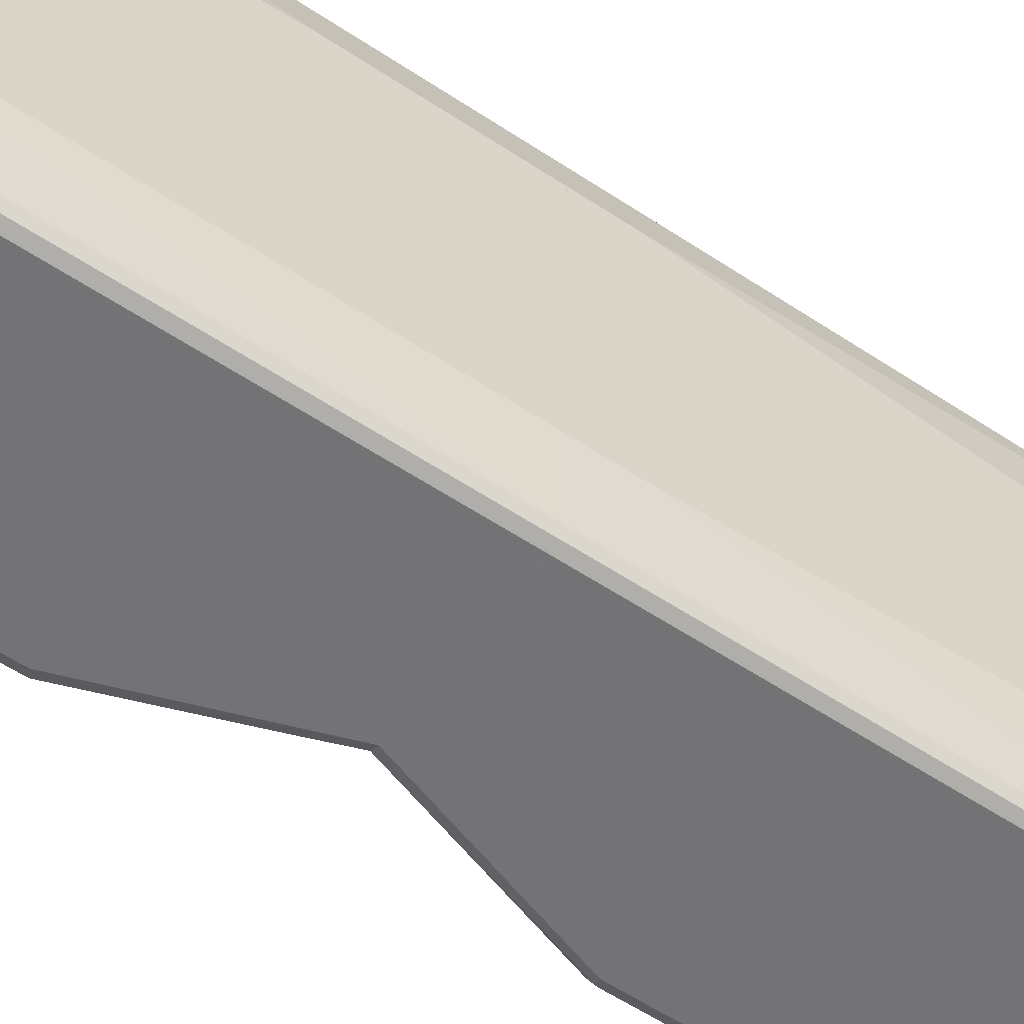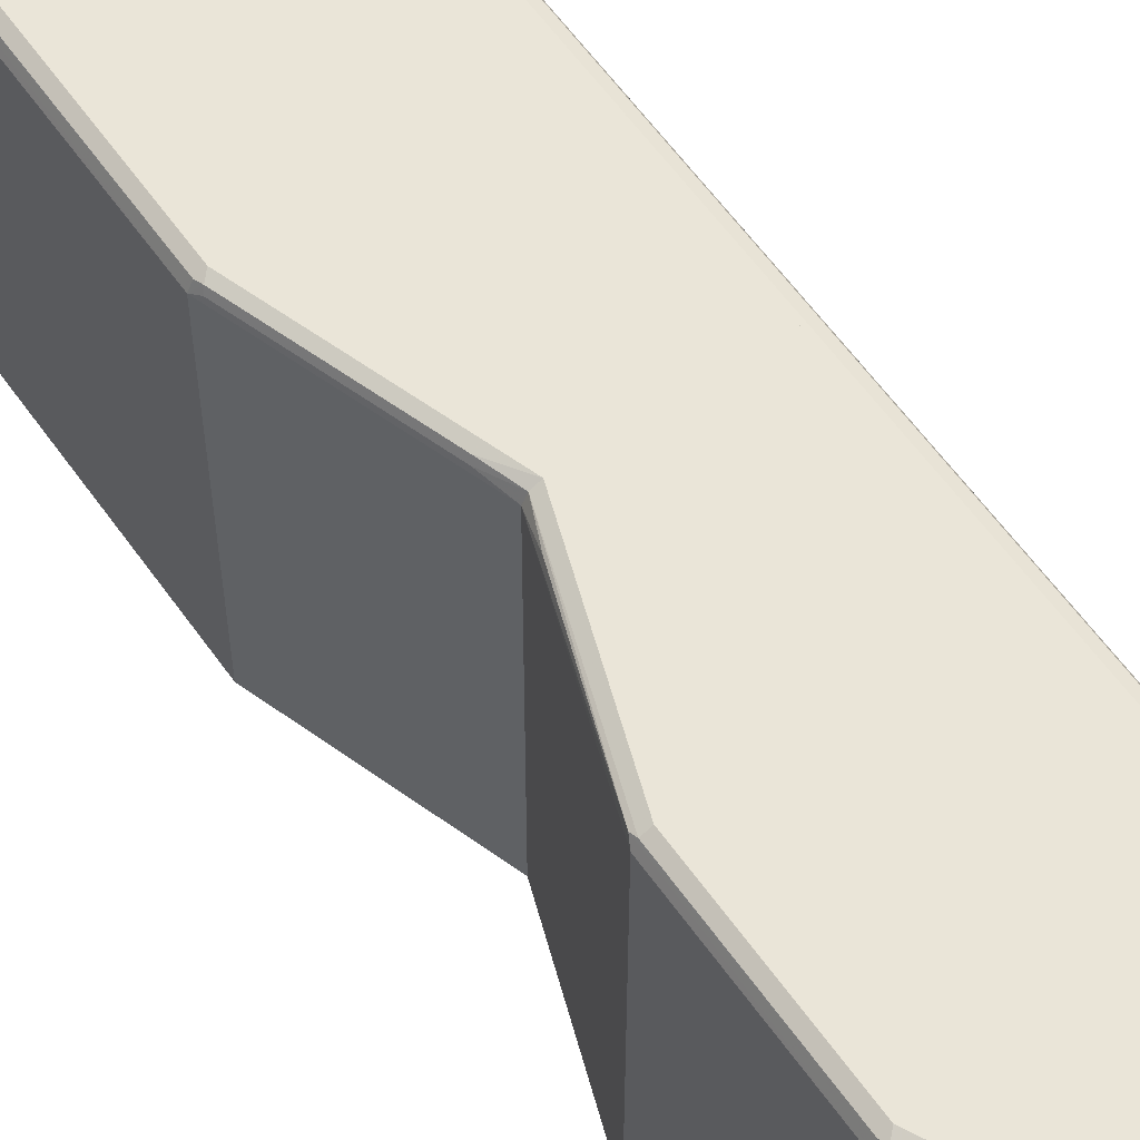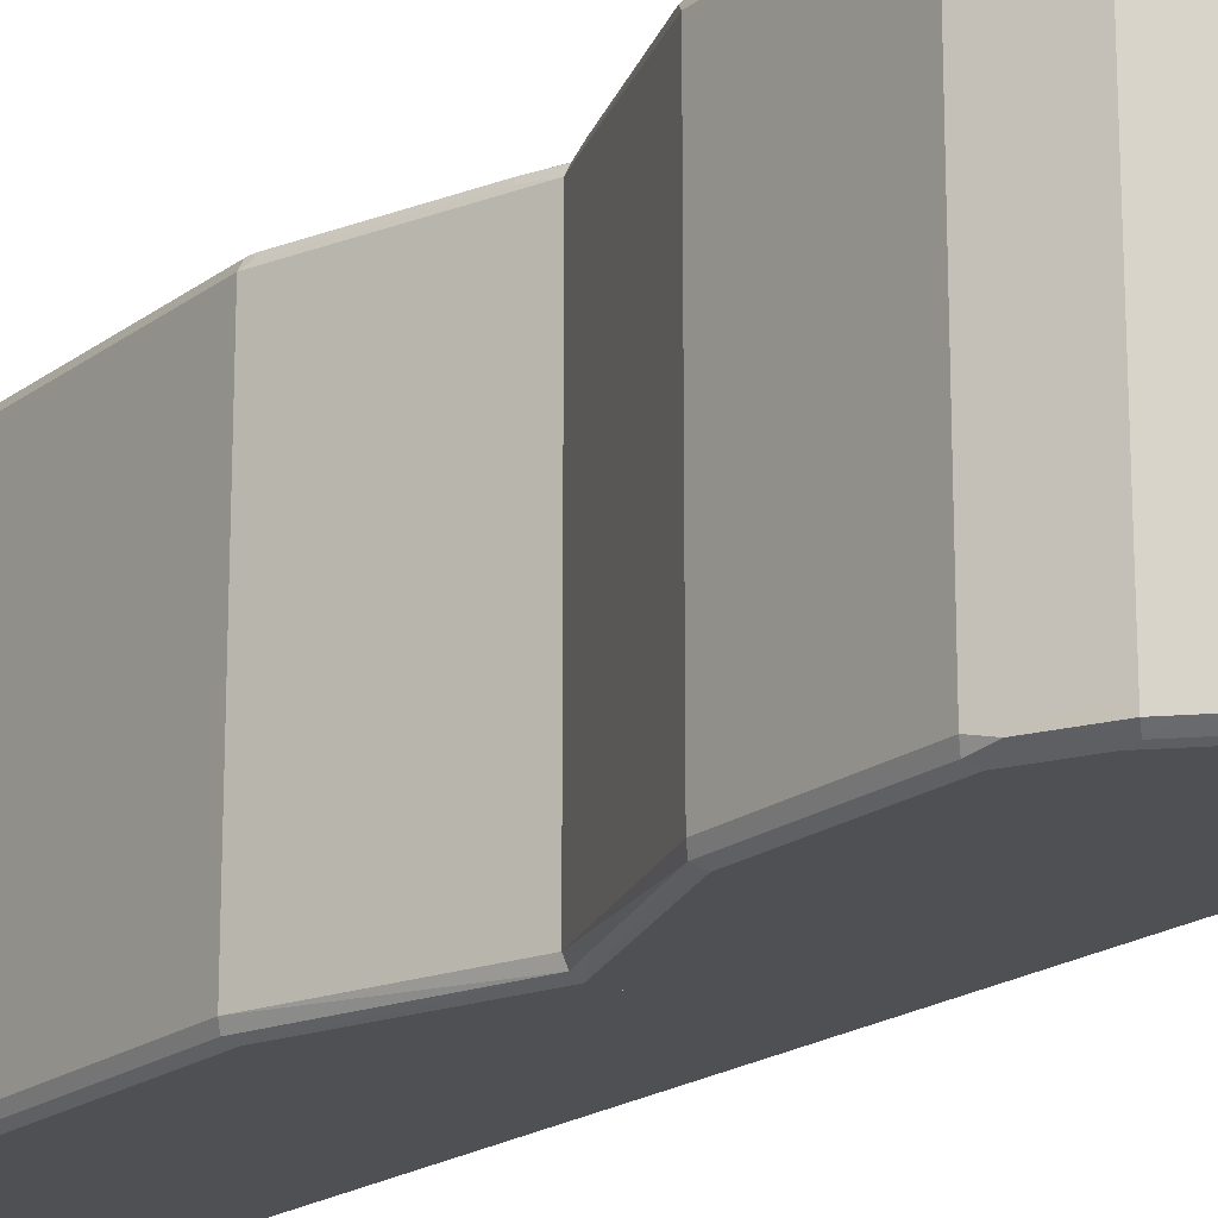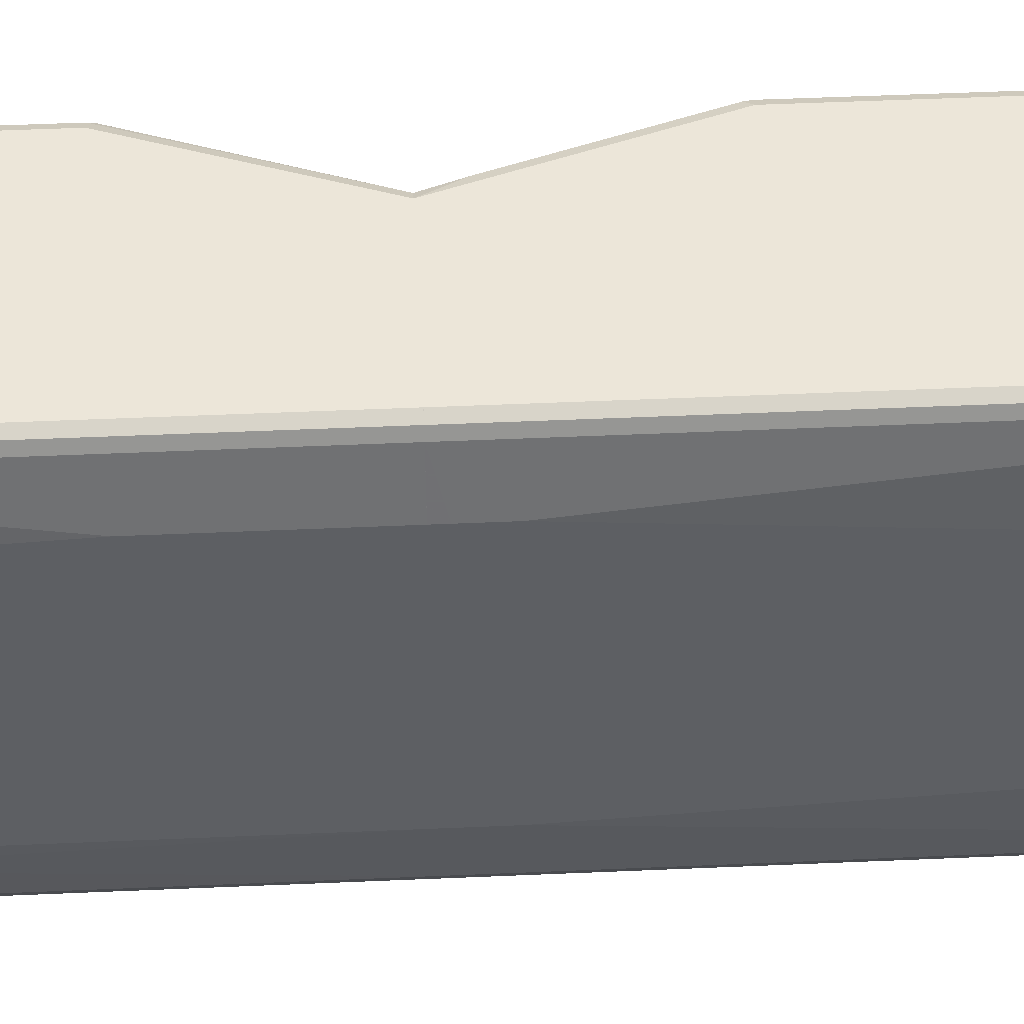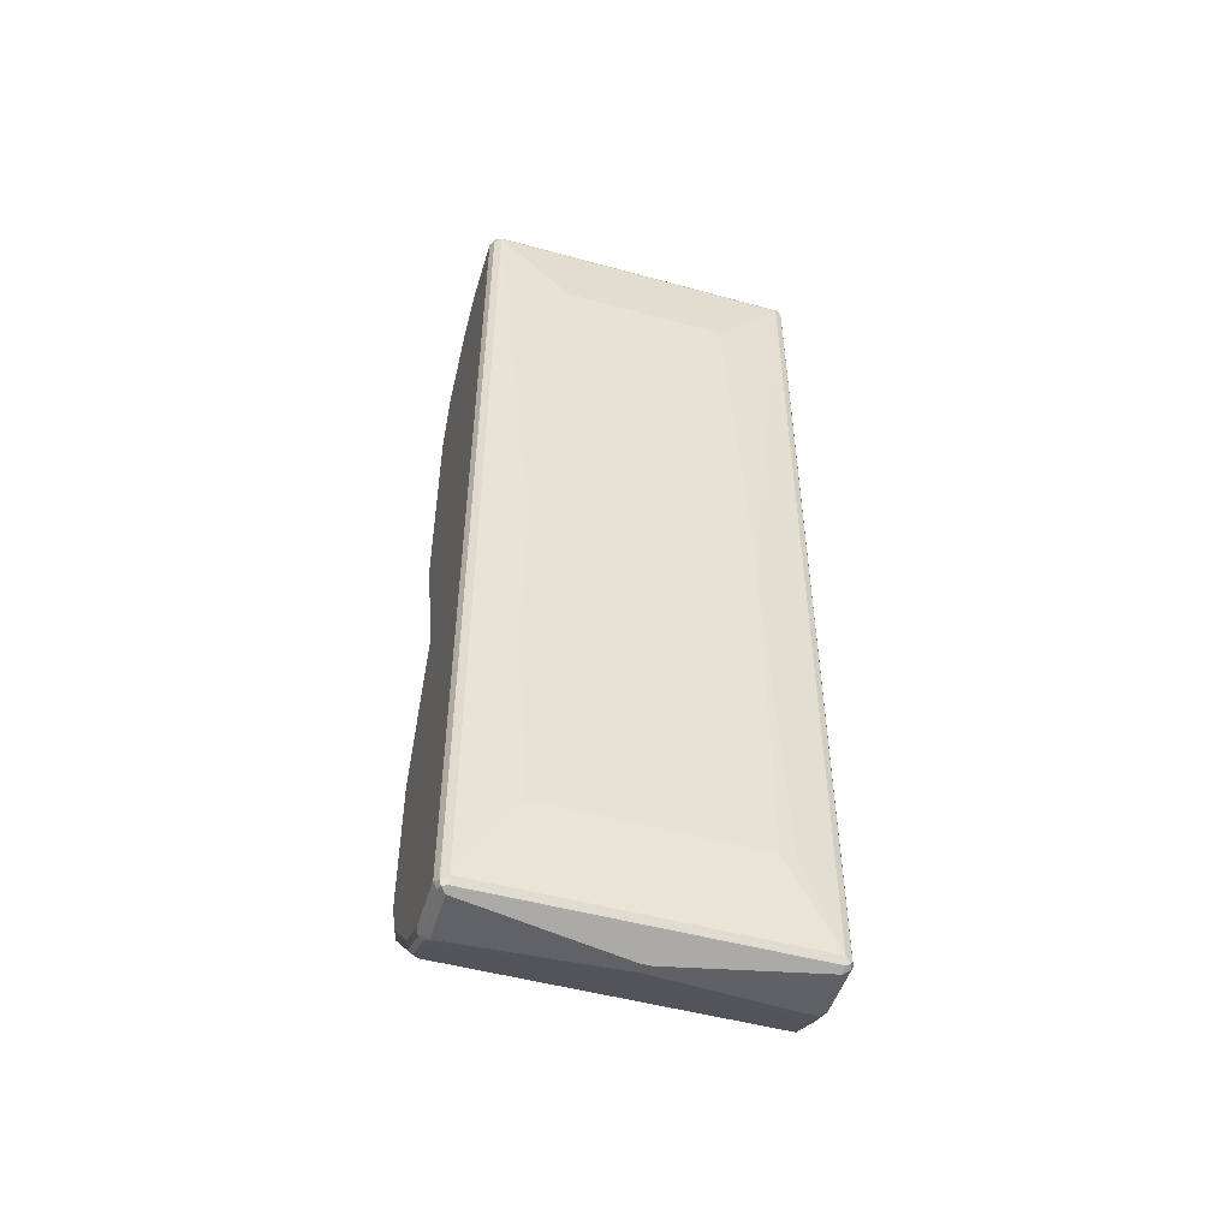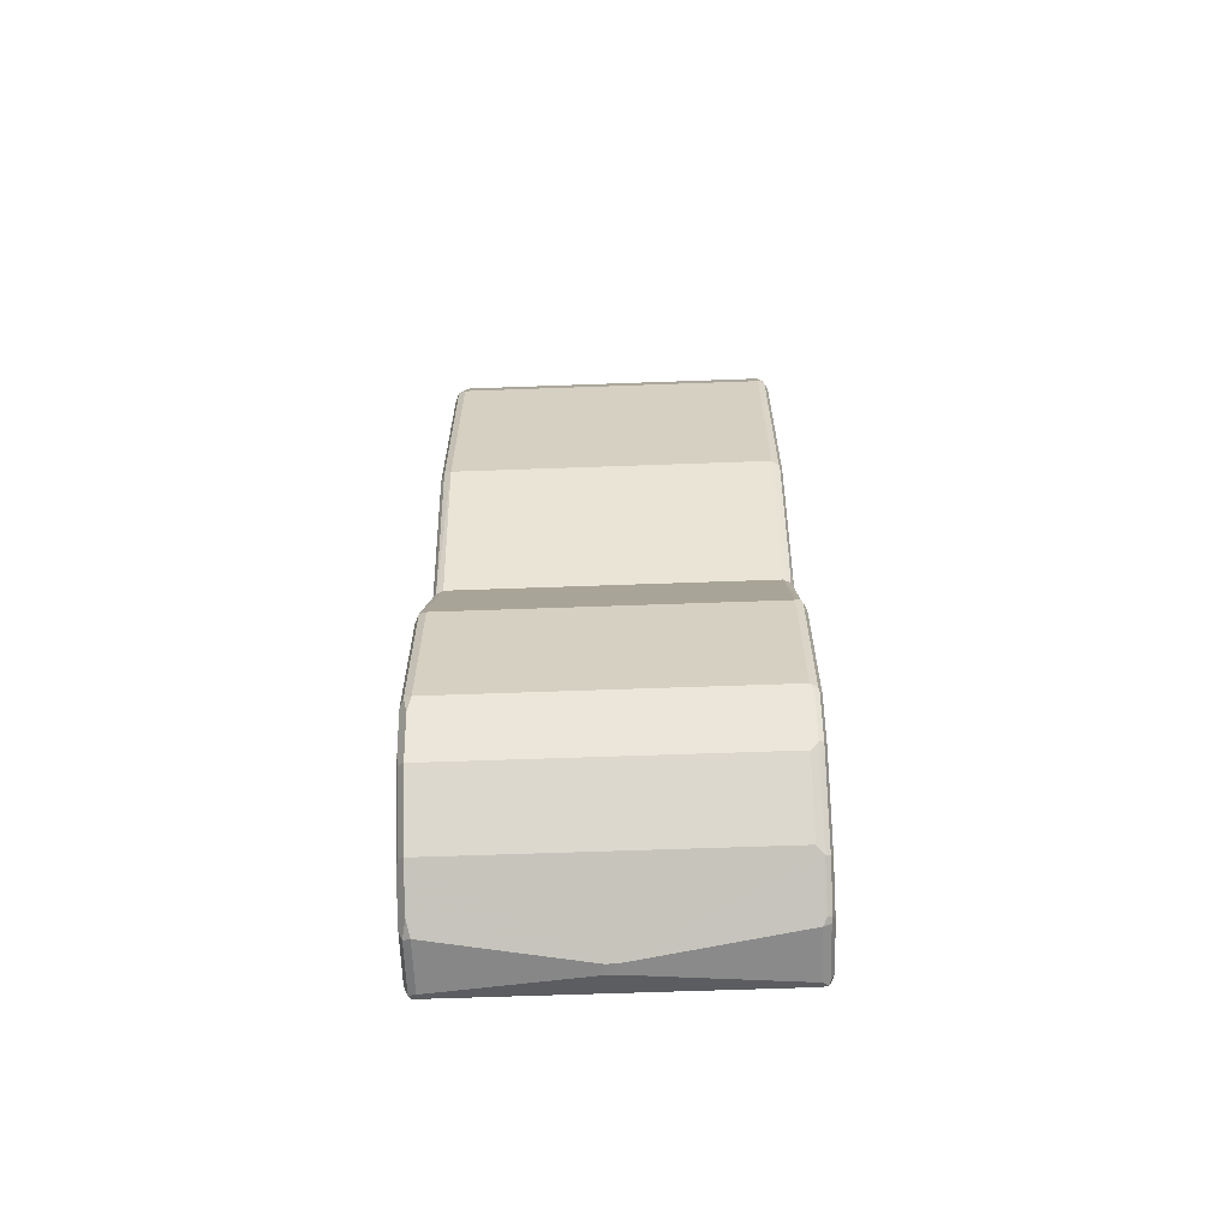
<metadata>
{"format":"obj","ext":"obj","renderer":"f3d","projection":"perspective","resolution":1024,"background":"white","views":[{"elev":-56.0,"azim":-125.1,"up":"+Y"},{"elev":59.3,"azim":145.0,"up":"+Y"},{"elev":-19.0,"azim":143.9,"up":"+Y"},{"elev":49.2,"azim":-92.8,"up":"+Y"},{"elev":-49.9,"azim":-106.8,"up":"+Z"},{"elev":-63.0,"azim":92.1,"up":"+Z"}]}
</metadata>
<code>
v -0.1397 0.3193 -0.07983
v 0.07983 0.3193 -0.07983
v -0.1597 0.3193 -0.07991
v -0.1597 0.3193 -0.07983
v 0.09311 0.3127 -0.07983
v 0.1796 0.3193 -0.3593
v -0.1729 0.3127 -0.07983
v -0.1597 0.3193 -0.8782
v 0.09976 0.2993 -0.07983
v 0.0998 0.2993 -0.07991
v 0.1148 0.3093 -0.1298
v 0.1946 0.3093 -0.3493
v 0.1929 0.3127 -0.3593
v 0.1896 0.3143 -0.6486
v 0.1796 0.3193 -0.6386
v -0.1796 0.2993 -0.07983
v -0.1729 0.3127 -0.8848
v -0.05986 0.3193 -0.8782
v -0.0499 0.3143 -0.8882
v -0.1597 0.3127 -0.8914
v -0.1696 0.3093 -0.8931
v 0.0998 0.2794 -0.07983
v 0.1996 0.2993 -0.3593
v 0.1996 0.2993 -0.6386
v 0.1929 0.3127 -0.6386
v 0.1929 0.306 -0.6519
v 0.1729 0.306 -0.6919
v 0.1497 0.3143 -0.7285
v 0.1597 0.3193 -0.6786
v -0.1996 0.2195 -0.07991
v -0.1996 0.2195 -0.07983
v -0.1796 0.2993 -0.8782
v -0.01993 0.3193 -0.8582
v -0.04654 0.306 -0.8914
v -0.05986 0.2993 -0.8981
v -0.05986 0.3127 -0.8914
v 0.01993 0.3193 -0.8383
v 0.02993 0.3143 -0.8482
v 0.03325 0.306 -0.8516
v -0.1597 0.2993 -0.8981
v -0.1729 0.2993 -0.8914
v 0.0998 -0.2993 -0.07983
v 0.1996 -0.2993 -0.3593
v 0.1996 -0.2993 -0.6386
v 0.1863 0.2927 -0.6653
v 0.1796 0.2993 -0.6786
v 0.153 0.306 -0.7318
v 0.1397 0.3193 -0.7185
v 0.133 0.306 -0.7518
v 0.0499 0.3143 -0.8283
v 0.0998 0.3193 -0.7584
v -0.1996 0.1996 -0.07983
v -0.1996 0.2195 -0.3394
v -0.1746 -0.3093 -0.8882
v -0.1796 -0.2993 -0.8782
v -0.1996 0.1996 -0.7185
v -0.0998 0 -0.9181
v -0.01993 0.2993 -0.8782
v 0.04654 0.2927 -0.8449
v 0.03325 -0.2927 -0.8516
v 0.1264 0.2927 -0.7651
v -0.1197 0 -0.9181
v -0.1297 0.00994 -0.9131
v -0.1729 -0.2993 -0.8914
v 0.09311 -0.3127 -0.07983
v 0.1131 -0.3127 -0.1331
v 0.1929 -0.3127 -0.3527
v 0.1929 -0.3127 -0.632
v 0.1863 -0.306 -0.6653
v 0.1796 -0.2993 -0.6786
v 0.153 -0.2927 -0.7318
v 0.1463 0.2927 -0.7451
v -0.1996 -0.1996 -0.07983
v -0.1597 -0.2993 -0.8981
v -0.1663 -0.3127 -0.8914
v -0.1597 -0.3193 -0.8782
v -0.1729 -0.3127 -0.8782
v -0.1729 -0.3127 -0.07983
v -0.1796 -0.2993 -0.07983
v -0.1946 -0.2295 -0.7085
v -0.1996 -0.1996 -0.7185
v -0.0998 -0.01994 -0.9181
v 0.04654 -0.306 -0.8449
v -0.01993 -0.2993 -0.8782
v 0.1264 -0.306 -0.7651
v -0.1197 -0.01994 -0.9181
v 0.07983 -0.3193 -0.07983
v 0.1796 -0.3193 -0.3593
v 0.1796 -0.3193 -0.6386
v 0.1597 -0.3193 -0.6786
v 0.1497 -0.3093 -0.7285
v 0.1463 -0.306 -0.7451
v -0.05986 -0.2993 -0.8981
v -0.0665 -0.3127 -0.8914
v -0.1597 -0.3193 -0.07991
v -0.05986 -0.3193 -0.8782
v -0.1597 -0.3193 -0.07983
v -0.04654 -0.2927 -0.8914
v 0.01993 -0.3193 -0.8383
v -0.01993 -0.3193 -0.8582
v -0.0499 -0.3093 -0.8882
v -0.03325 -0.306 -0.8848
v 0.07651 -0.316 -0.795
v 0.03657 -0.316 -0.8349
v 0.1364 -0.316 -0.7351
v -0.1397 -0.3193 -0.07983
v 0.1397 -0.3193 -0.7185
v 0.0998 -0.3193 -0.7584
v -0.1597 0.3193 0.8981
v -0.1729 0.3127 0.8914
v -0.1696 0.3093 0.9081
v -0.153 0.3127 0.9114
v -0.03989 0.3193 0.8981
v -0.1597 0.3193 -0.0598
v -0.1796 0.2993 0.8981
v -0.1729 0.2927 0.9114
v -0.1597 0.2993 0.9181
v -0.03325 0.3127 0.9114
v 0.03989 0.3193 0.8582
v -0.1996 0.1597 0.7185
v -0.1796 -0.2993 0.8981
v -0.1996 0.2195 7.689e-05
v -0.1729 -0.306 0.9114
v -0.03989 0.2993 0.9181
v -0.1597 -0.2993 0.9181
v 0.04654 0.3127 0.8715
v 0.06236 0.3143 0.8582
v 0.0998 0.3193 0.7984
v -0.1996 -0.1597 0.7185
v -0.1729 -0.3127 0.8981
v -0.1696 -0.3143 0.9081
v -0.1996 -0.1996 7.689e-05
v -0.1996 0.2195 -0.0598
v -0.03989 -0.2993 0.9181
v 0.0665 0.2993 0.8649
v 0.05486 0.3093 0.8682
v -0.1597 -0.3127 0.9114
v 0.1264 0.2993 0.805
v 0.1222 0.3143 0.7984
v 0.1397 0.3193 0.7584
v 0.1098 0.3143 -0.02991
v 0.0998 0.3193 -0.01995
v -0.1597 -0.3193 0.8981
v -0.03989 -0.3193 0.8981
v -0.03989 -0.3127 0.9114
v -0.1597 -0.3193 -0.0598
v -0.02993 -0.3093 0.913
v 0.0499 -0.3093 0.8732
v 0.0665 -0.2993 0.8649
v 0.1264 -0.2993 0.805
v 0.1463 0.2993 0.785
v 0.1422 0.3143 0.7783
v 0.153 0.3127 0.7584
v 0.1796 0.3193 0.6386
v 0.1131 0.306 -0.03323
v 0.1896 0.3143 0.2096
v 0.1796 0.3193 0.2196
v 0.03989 -0.3193 0.8582
v -0.01993 -0.3143 0.9006
v 0.05986 -0.3143 0.8607
v 0.07983 -0.3143 0.8408
v 0.1397 -0.3143 0.7809
v 0.1463 -0.2993 0.785
v 0.153 0.2993 0.7717
v 0.1547 0.3093 0.7684
v 0.1946 0.3093 0.6486
v 0.1929 0.3127 0.6386
v 0.1929 0.306 0.2063
v 0.1996 0.2993 0.2196
v 0.1929 0.3127 0.2196
v 0.0998 -0.3193 0.7984
v 0.1397 -0.3193 0.7584
v 0.153 -0.3127 0.765
v 0.1497 -0.3093 0.7733
v 0.153 -0.2993 0.7717
v 0.1597 0.2993 0.7584
v 0.1996 0.2993 0.6386
v 0.1996 -0.2993 0.2196
v 0.1796 -0.3193 0.2196
v 0.1796 -0.3193 0.6386
v 0.1597 -0.2993 0.7584
v 0.1929 -0.3127 0.6453
v 0.1996 -0.2993 0.6386
v 0.1929 -0.3127 0.2262
f 1 2 6
f 1 6 15
f 1 15 29
f 1 29 48
f 1 48 51
f 1 51 37
f 1 37 33
f 1 33 18
f 1 18 8
f 1 8 3
f 1 3 4
f 1 4 7
f 1 7 16
f 1 16 31
f 1 31 52
f 1 52 73
f 1 73 79
f 1 79 78
f 1 78 97
f 1 97 106
f 1 106 87
f 1 87 65
f 1 65 42
f 1 42 22
f 1 22 9
f 1 9 5
f 1 5 2
f 2 5 13
f 2 13 6
f 3 7 4
f 3 8 17
f 3 17 7
f 5 9 10
f 5 10 11
f 5 11 12
f 5 12 13
f 6 13 14
f 6 14 15
f 7 17 32
f 7 32 16
f 8 18 19
f 8 19 20
f 8 20 21
f 8 21 17
f 9 22 10
f 10 22 23
f 10 23 12
f 10 12 11
f 12 23 24
f 12 24 25
f 12 25 13
f 13 25 14
f 14 25 24
f 14 24 26
f 14 26 27
f 14 27 28
f 14 28 29
f 14 29 15
f 16 30 31
f 16 32 53
f 16 53 30
f 17 21 32
f 18 33 19
f 19 34 35
f 19 35 36
f 19 36 20
f 19 33 37
f 19 37 38
f 19 38 39
f 19 39 34
f 20 36 35
f 20 35 40
f 20 40 21
f 21 40 41
f 21 41 32
f 22 42 43
f 22 43 23
f 23 43 44
f 23 44 24
f 24 44 69
f 24 69 45
f 24 45 46
f 24 46 27
f 24 27 26
f 27 47 28
f 27 46 47
f 28 48 29
f 28 47 49
f 28 49 39
f 28 39 50
f 28 50 51
f 28 51 48
f 30 52 31
f 30 53 56
f 30 56 81
f 30 81 73
f 30 73 52
f 32 41 54
f 32 54 55
f 32 55 81
f 32 81 56
f 32 56 53
f 34 57 35
f 34 39 58
f 34 58 57
f 35 57 62
f 35 62 40
f 37 51 50
f 37 50 38
f 38 50 39
f 39 59 83
f 39 83 60
f 39 60 82
f 39 82 57
f 39 57 58
f 39 49 61
f 39 61 59
f 40 62 63
f 40 63 41
f 41 63 64
f 41 64 54
f 42 65 66
f 42 66 67
f 42 67 43
f 43 67 68
f 43 68 44
f 44 68 69
f 45 69 70
f 45 70 46
f 46 70 71
f 46 71 47
f 47 71 92
f 47 92 72
f 47 72 61
f 47 61 49
f 54 64 74
f 54 74 75
f 54 75 76
f 54 76 77
f 54 77 78
f 54 78 79
f 54 79 55
f 55 80 81
f 55 79 80
f 57 82 86
f 57 86 62
f 59 61 85
f 59 85 83
f 60 83 84
f 60 84 82
f 61 72 92
f 61 92 85
f 62 86 63
f 63 86 64
f 64 86 74
f 65 87 66
f 66 87 67
f 67 87 88
f 67 88 89
f 67 89 68
f 68 89 69
f 69 89 90
f 69 90 91
f 69 91 92
f 69 92 71
f 69 71 70
f 73 81 80
f 73 80 79
f 74 86 82
f 74 82 93
f 74 93 94
f 74 94 75
f 75 94 96
f 75 96 76
f 76 95 78
f 76 78 77
f 76 96 100
f 76 100 99
f 76 99 108
f 76 108 107
f 76 107 90
f 76 90 89
f 76 89 88
f 76 88 87
f 76 87 106
f 76 106 95
f 78 95 97
f 82 84 98
f 82 98 93
f 83 99 100
f 83 100 101
f 83 101 102
f 83 102 84
f 83 85 103
f 83 103 104
f 83 104 99
f 84 102 98
f 85 92 105
f 85 105 103
f 90 107 91
f 91 107 92
f 92 107 105
f 93 98 102
f 93 102 101
f 93 101 94
f 94 101 96
f 95 106 97
f 96 101 100
f 99 104 103
f 99 103 108
f 103 105 108
f 105 107 108
f 109 110 111
f 109 111 112
f 109 112 118
f 109 118 113
f 109 113 119
f 109 119 128
f 109 128 140
f 109 140 154
f 109 154 157
f 109 157 142
f 109 142 2
f 109 2 1
f 109 1 114
f 109 114 7
f 109 7 110
f 110 115 111
f 110 7 16
f 110 16 115
f 111 115 116
f 111 116 117
f 111 117 112
f 112 117 124
f 112 124 118
f 113 118 126
f 113 126 119
f 114 1 4
f 114 4 7
f 115 120 129
f 115 129 121
f 115 121 123
f 115 123 116
f 115 16 133
f 115 133 122
f 115 122 120
f 7 4 1
f 7 1 2
f 7 2 5
f 7 5 9
f 7 9 22
f 7 22 42
f 7 42 65
f 7 65 87
f 7 87 106
f 7 106 97
f 7 97 78
f 7 78 79
f 7 79 73
f 7 73 52
f 7 52 31
f 7 31 16
f 116 123 125
f 116 125 117
f 117 125 134
f 117 134 124
f 118 124 126
f 119 126 127
f 119 127 128
f 120 122 133
f 120 133 52
f 120 52 73
f 120 73 132
f 120 132 129
f 121 130 131
f 121 131 123
f 121 129 132
f 121 132 73
f 121 73 79
f 121 79 78
f 121 78 130
f 16 31 133
f 123 131 125
f 124 134 149
f 124 149 135
f 124 135 136
f 124 136 126
f 125 131 137
f 125 137 145
f 125 145 134
f 126 136 127
f 127 136 135
f 127 135 138
f 127 138 139
f 127 139 128
f 128 139 140
f 2 141 5
f 2 142 141
f 130 78 131
f 131 143 144
f 131 144 145
f 131 145 137
f 131 78 146
f 131 146 143
f 31 52 133
f 134 145 147
f 134 147 148
f 134 148 149
f 135 149 150
f 135 150 138
f 138 150 163
f 138 163 151
f 138 151 152
f 138 152 139
f 139 152 140
f 140 152 153
f 140 153 154
f 141 155 5
f 141 142 157
f 141 157 156
f 141 156 168
f 141 168 155
f 5 155 9
f 78 97 146
f 143 146 106
f 143 106 87
f 143 87 179
f 143 179 180
f 143 180 172
f 143 172 171
f 143 171 158
f 143 158 144
f 144 158 159
f 144 159 145
f 145 159 147
f 146 97 106
f 147 159 148
f 148 160 149
f 148 159 160
f 149 160 161
f 149 161 150
f 150 162 163
f 150 161 162
f 151 163 175
f 151 175 164
f 151 164 165
f 151 165 152
f 152 165 153
f 153 165 166
f 153 166 167
f 153 167 154
f 154 167 156
f 154 156 157
f 155 168 169
f 155 169 9
f 156 170 169
f 156 169 168
f 156 167 170
f 9 169 22
f 158 161 160
f 158 160 159
f 158 171 161
f 161 171 162
f 162 171 172
f 162 172 173
f 162 173 174
f 162 174 163
f 163 174 175
f 164 175 181
f 164 181 176
f 164 176 165
f 165 176 177
f 165 177 166
f 166 177 169
f 166 169 170
f 166 170 167
f 169 178 42
f 169 42 22
f 169 177 183
f 169 183 178
f 87 65 179
f 172 180 173
f 173 181 174
f 173 180 182
f 173 182 183
f 173 183 181
f 174 181 175
f 176 181 183
f 176 183 177
f 178 184 65
f 178 65 42
f 178 183 182
f 178 182 184
f 65 184 179
f 179 184 182
f 179 182 180

</code>
